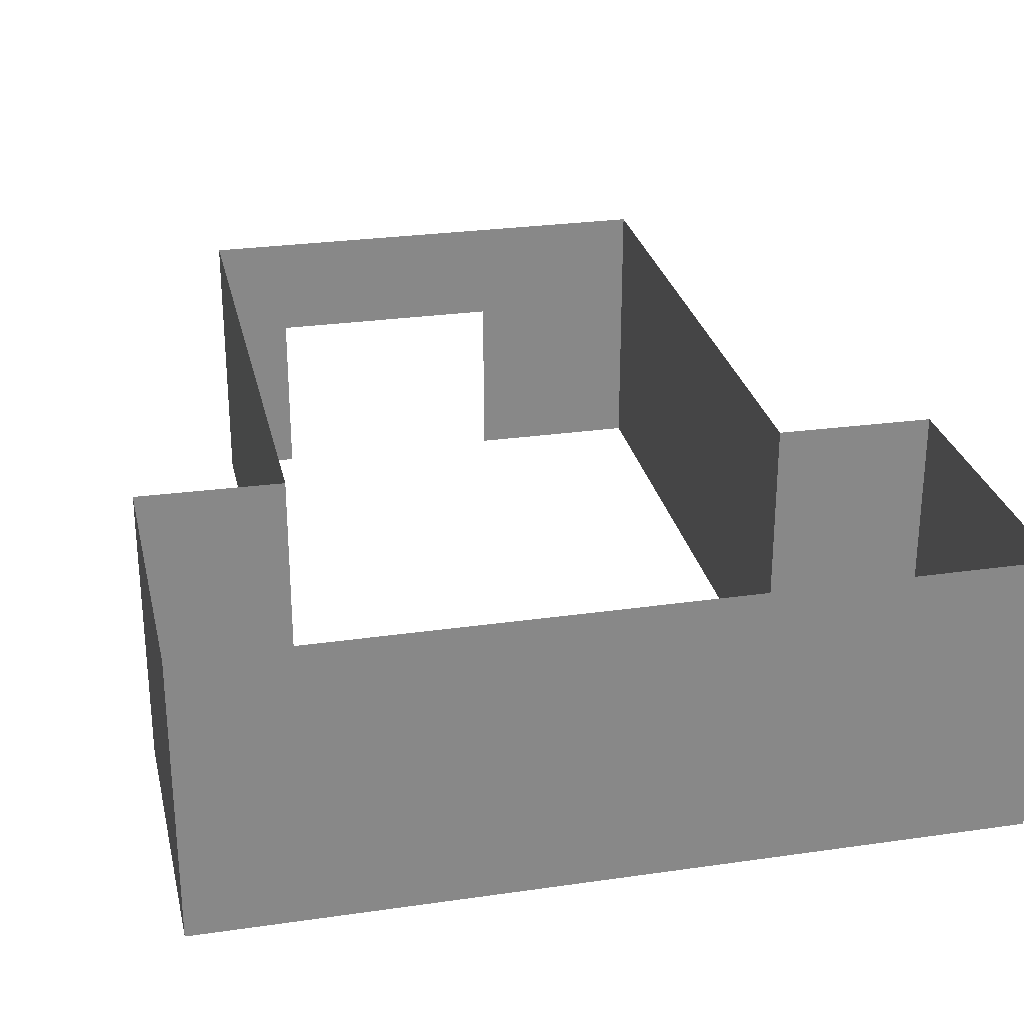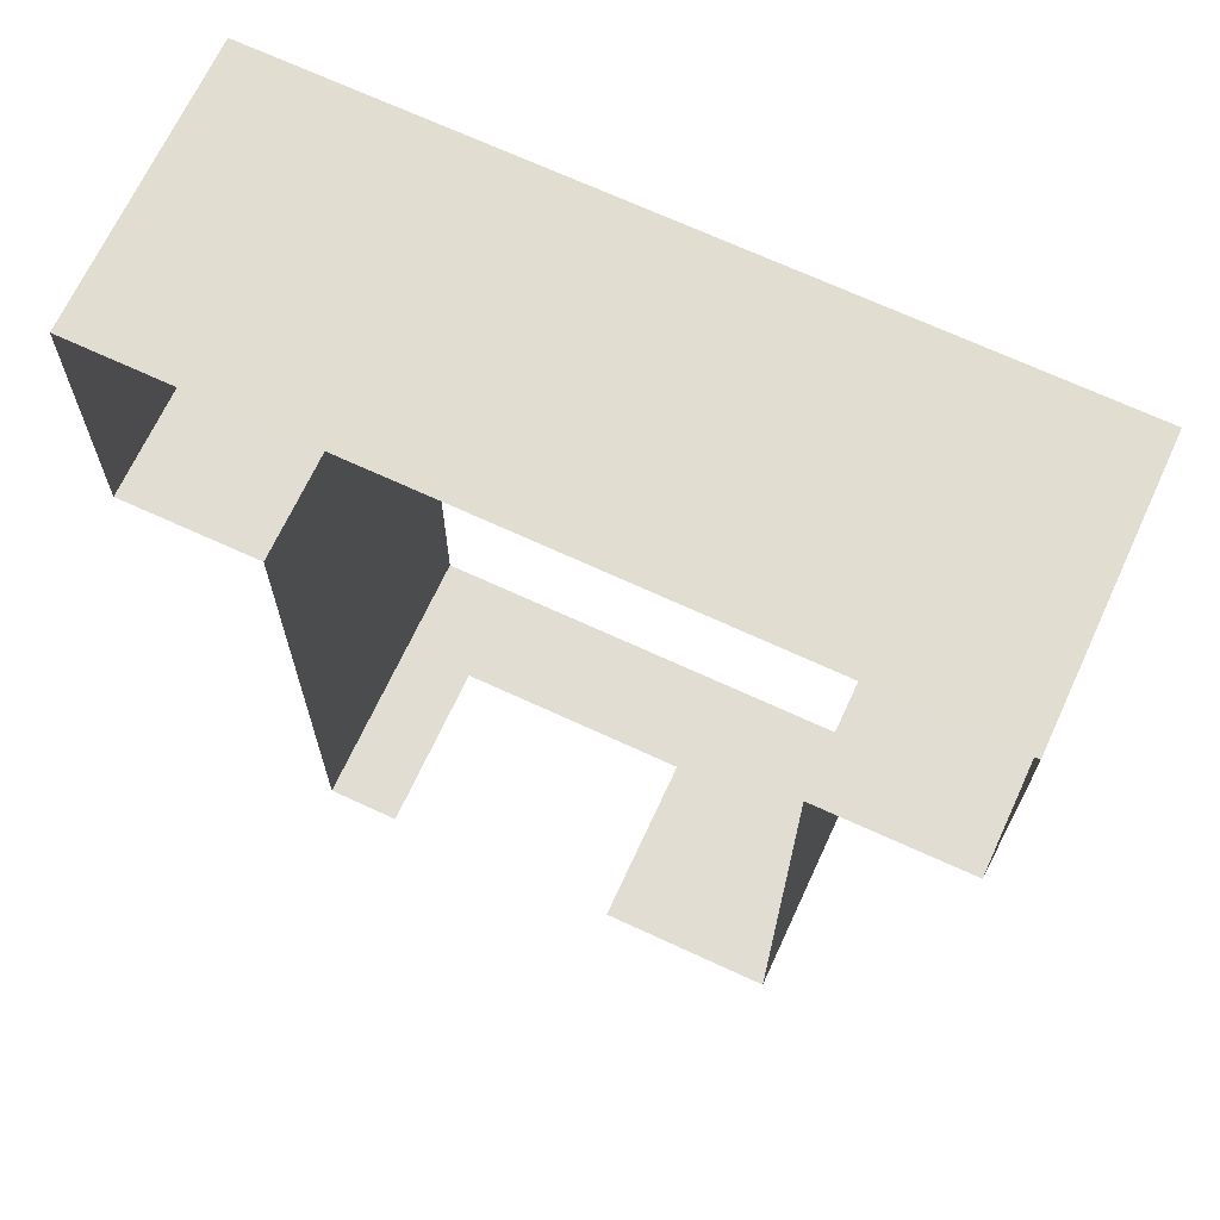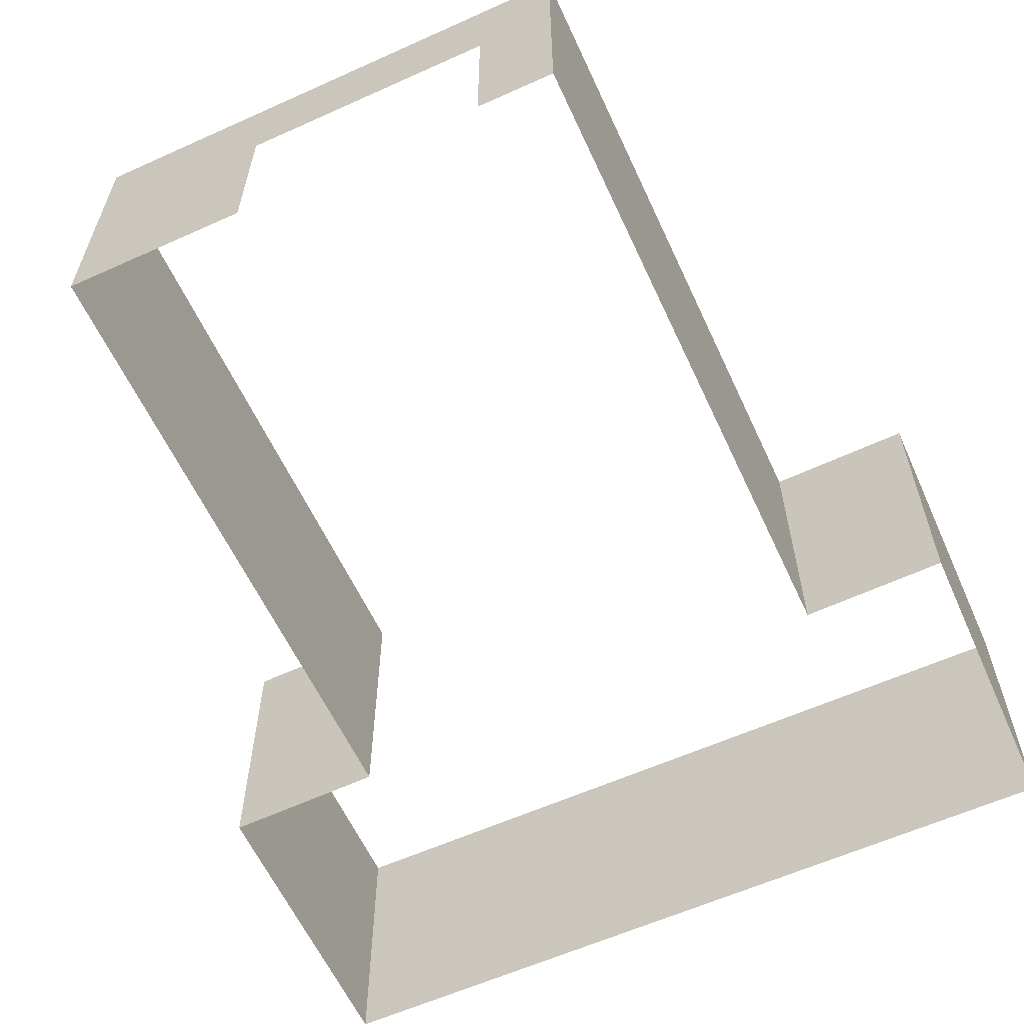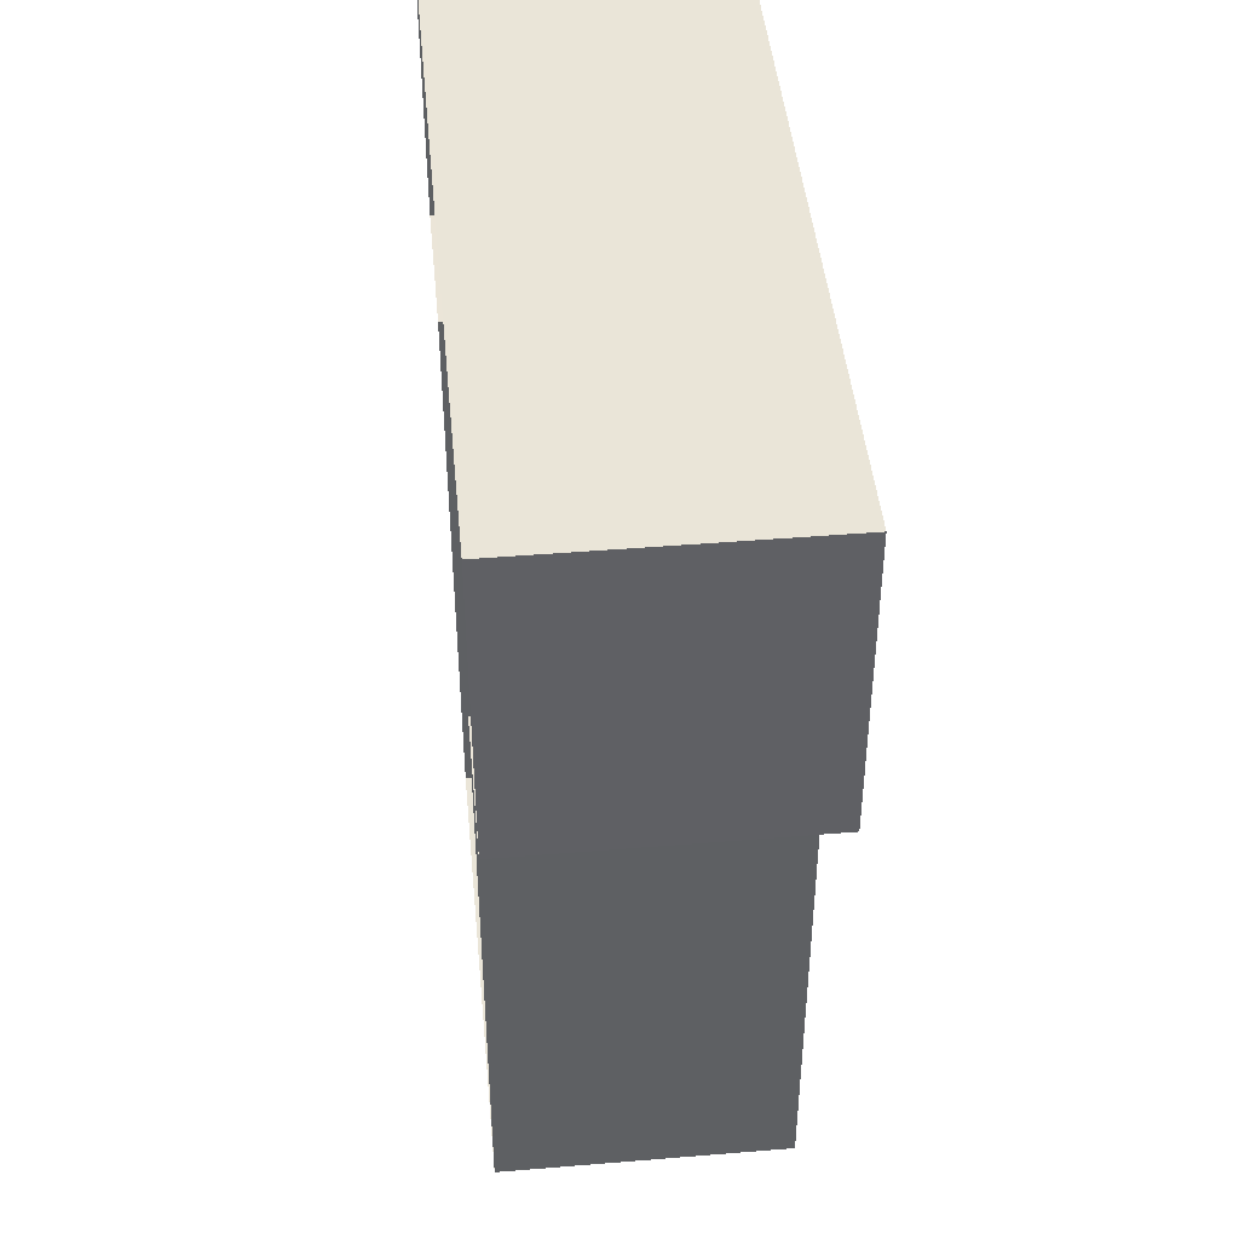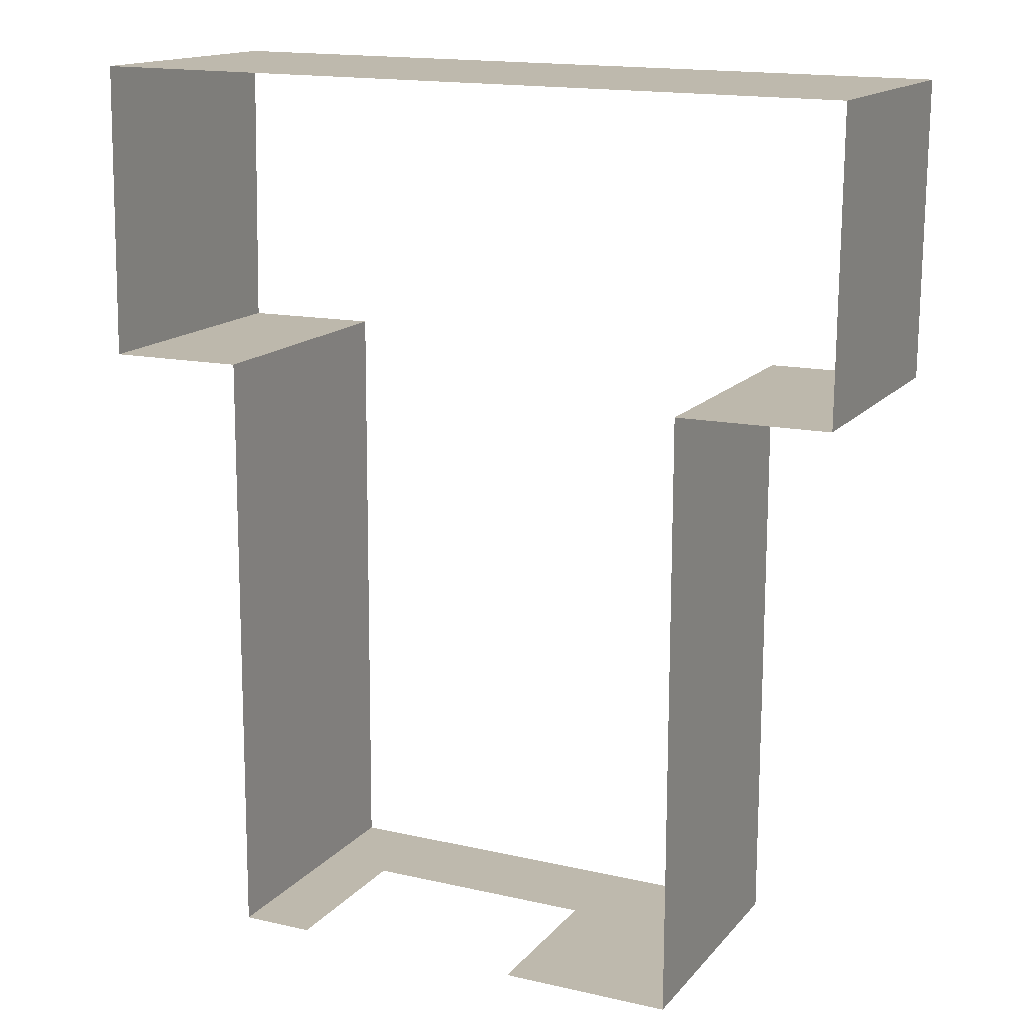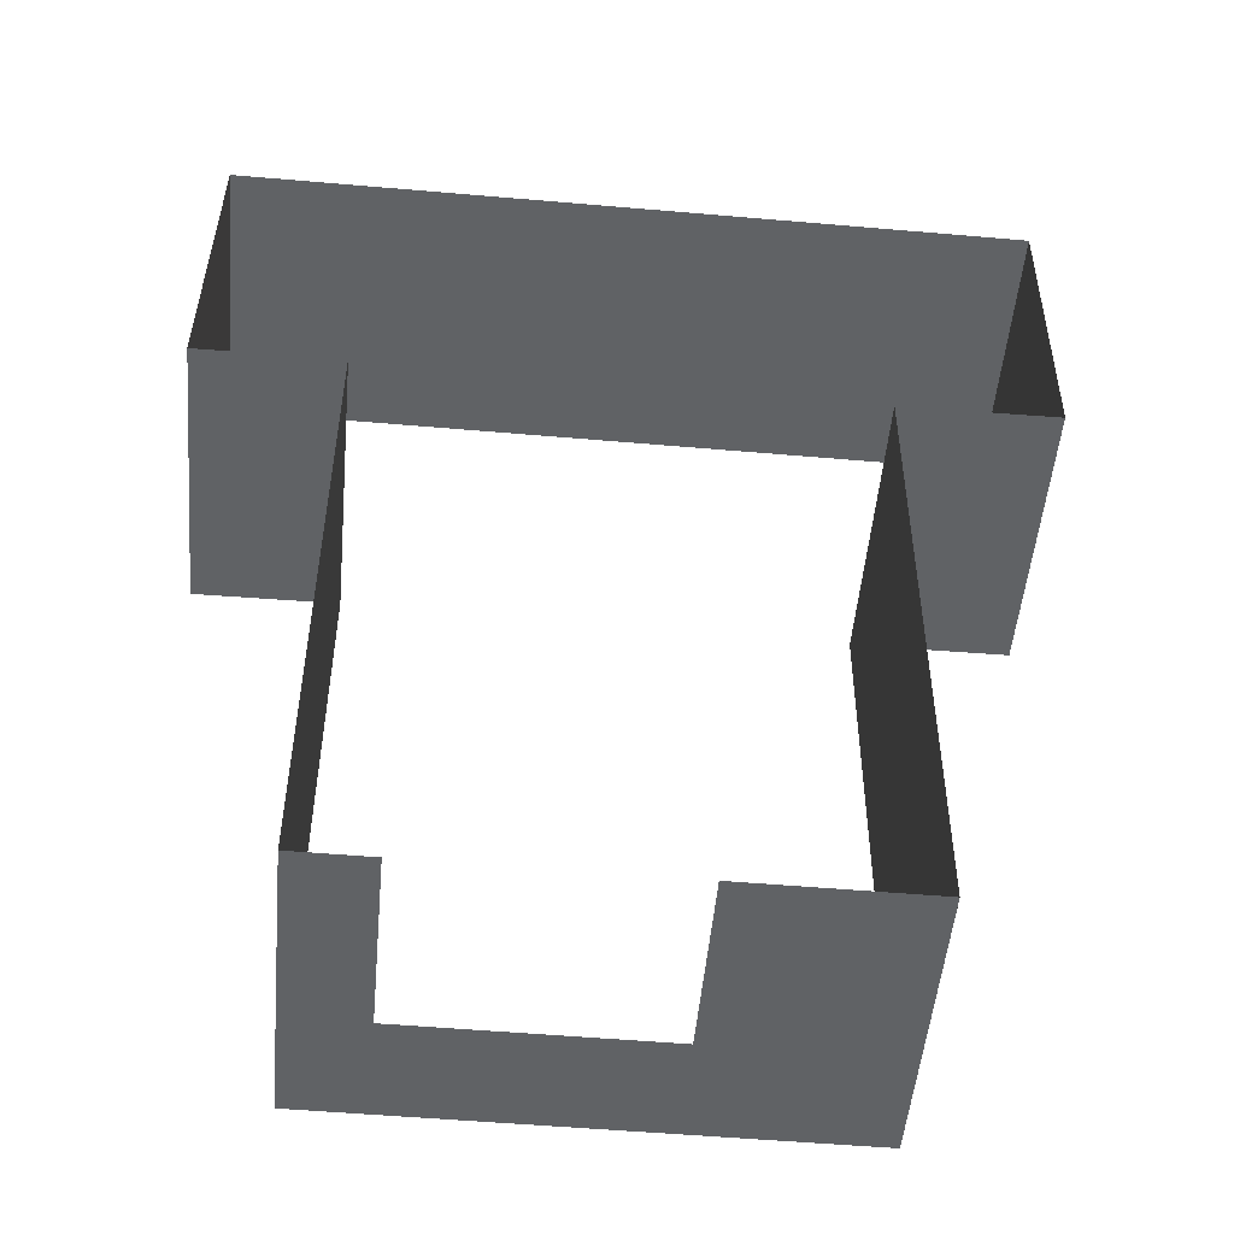
<metadata>
{"format":"obj","ext":"obj","renderer":"f3d","projection":"perspective","resolution":1024,"background":"white","views":[{"elev":27.5,"azim":-11.9,"up":"+Y"},{"elev":68.3,"azim":24.8,"up":"+Z"},{"elev":-60.8,"azim":-154.9,"up":"+Y"},{"elev":45.4,"azim":-95.4,"up":"+Z"},{"elev":14.9,"azim":25.4,"up":"+Z"},{"elev":-50.5,"azim":-5.1,"up":"+Z"}]}
</metadata>
<code>
o SalaInicio
v -1.473 0 -4.616
v 2.024 0 -4.642
v 2.031 0 -0.2587
v 3.135 0 -0.254
v 3.151 0 1.886
v -2.429 0 1.942
v -2.464 0 -0.1985
v -1.452 0 -0.193
v -1.473 2 -4.616
v 2.024 2 -4.642
v 2.031 2 -0.2587
v 3.135 2 -0.254
v 3.151 2 1.886
v -2.429 2 1.942
v -2.464 2 -0.1985
v -1.452 2 -0.193
v 0.779 0 -4.633
v -0.9468 0 -4.62
v -0.9468 1.25 -4.62
v 0.779 1.25 -4.633
f 8 15 7
f 6 13 5
f 4 11 3
f 10 9 20
f 1 16 8
f 7 14 6
f 5 12 4
f 3 10 2
f 8 16 15
f 6 14 13
f 4 12 11
f 20 17 2
f 9 1 19
f 1 18 19
f 20 2 10
f 9 19 20
f 1 9 16
f 7 15 14
f 5 13 12
f 3 11 10

</code>
